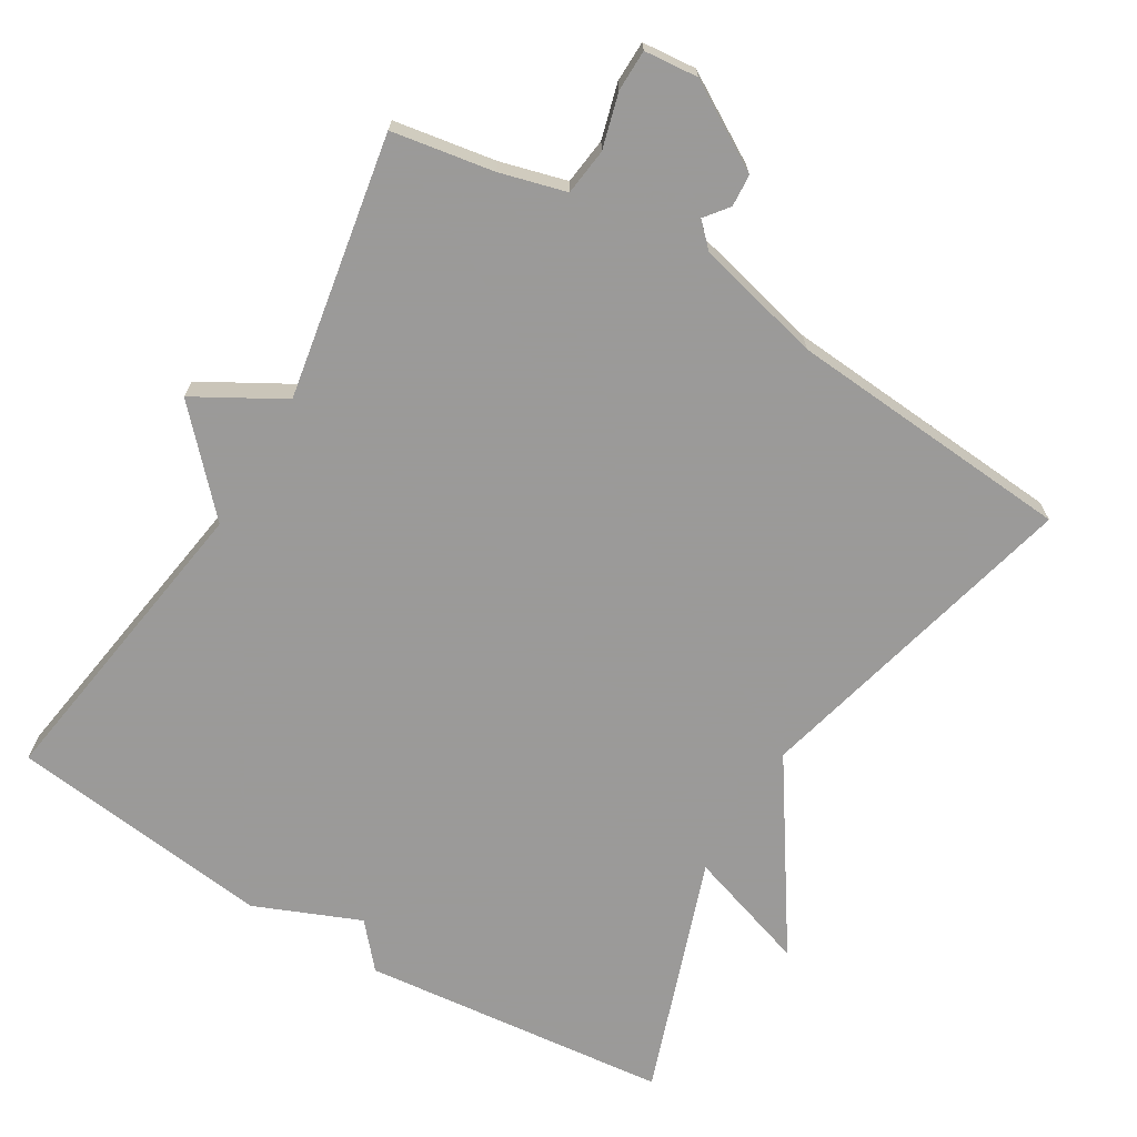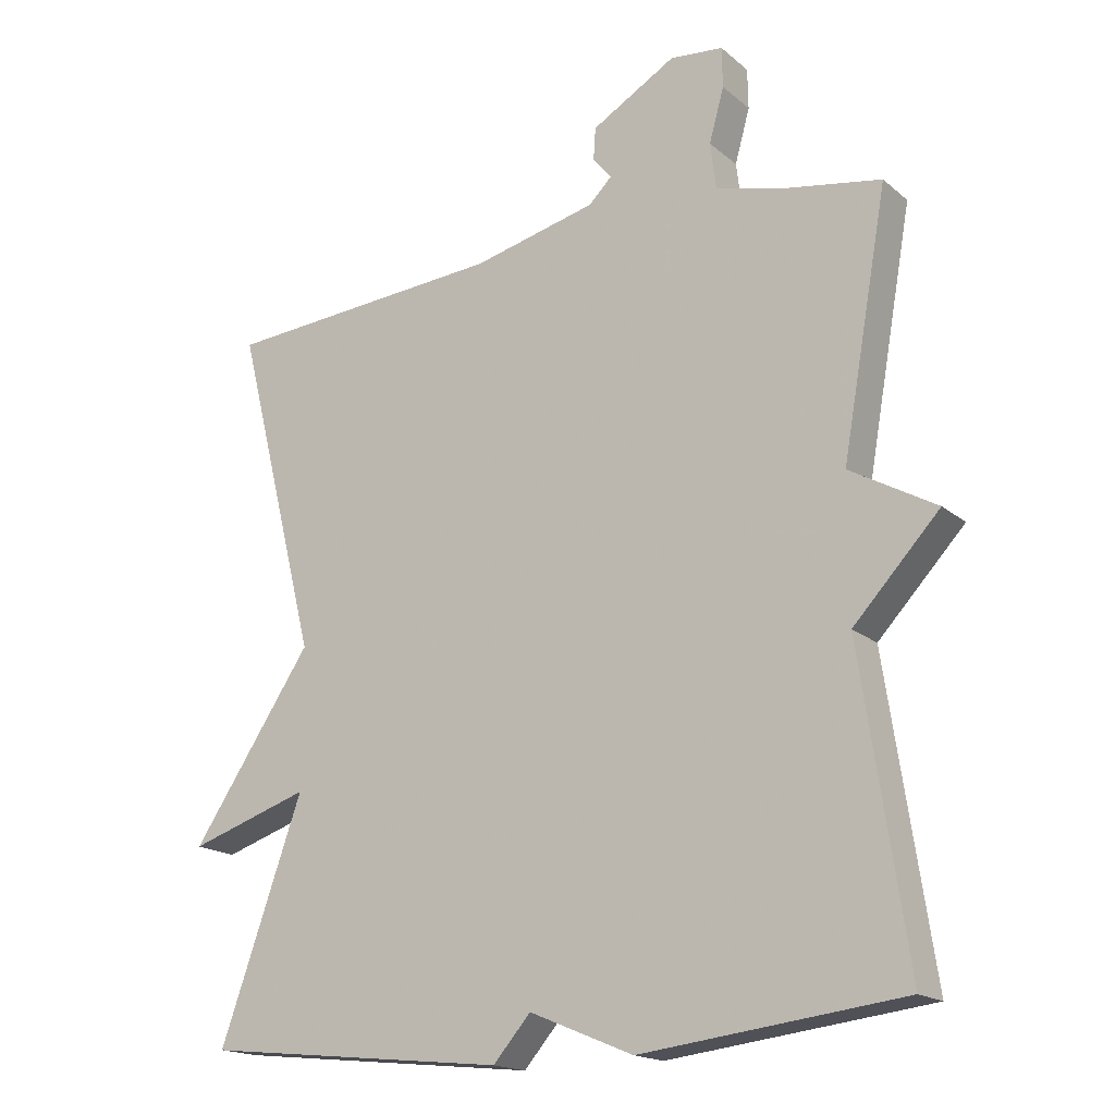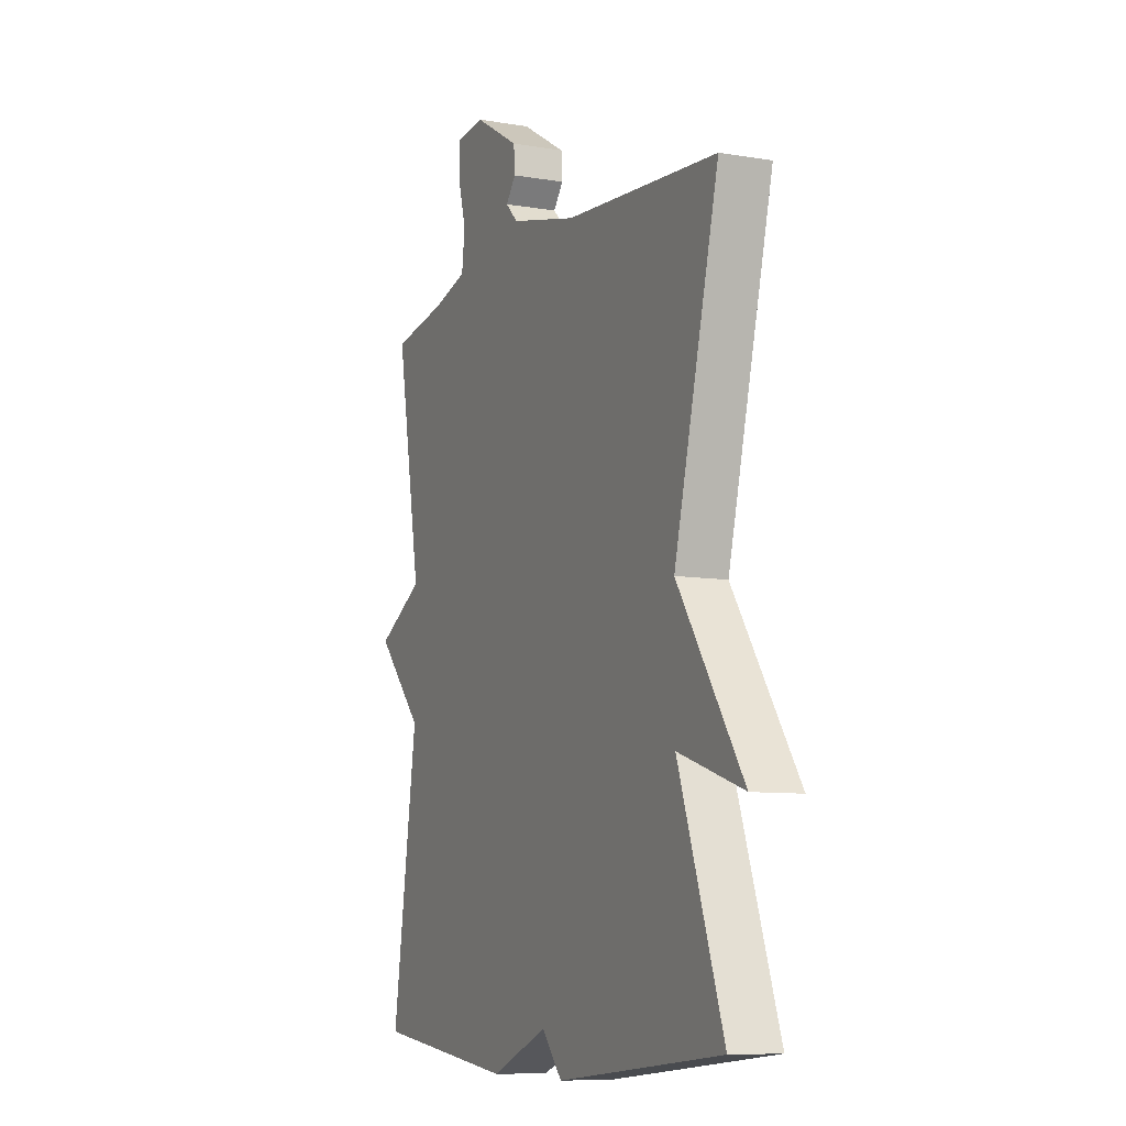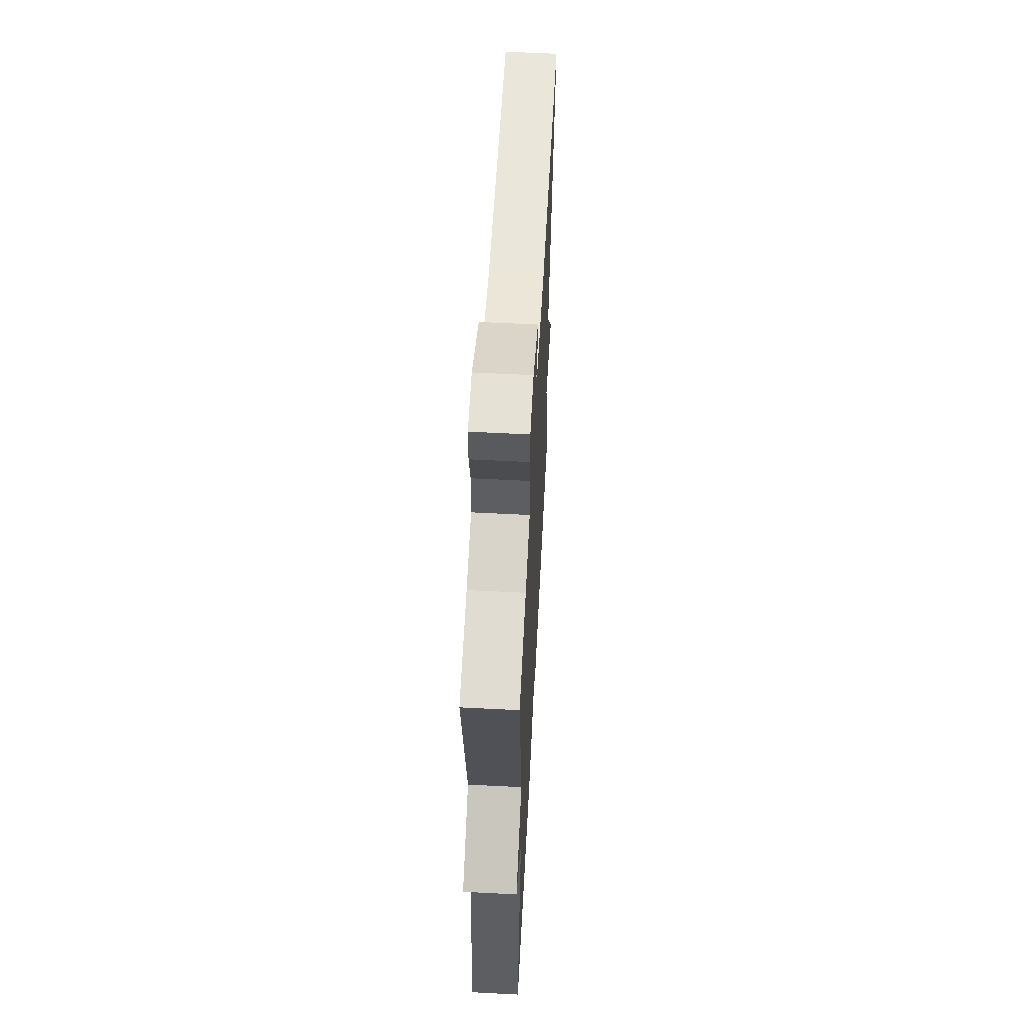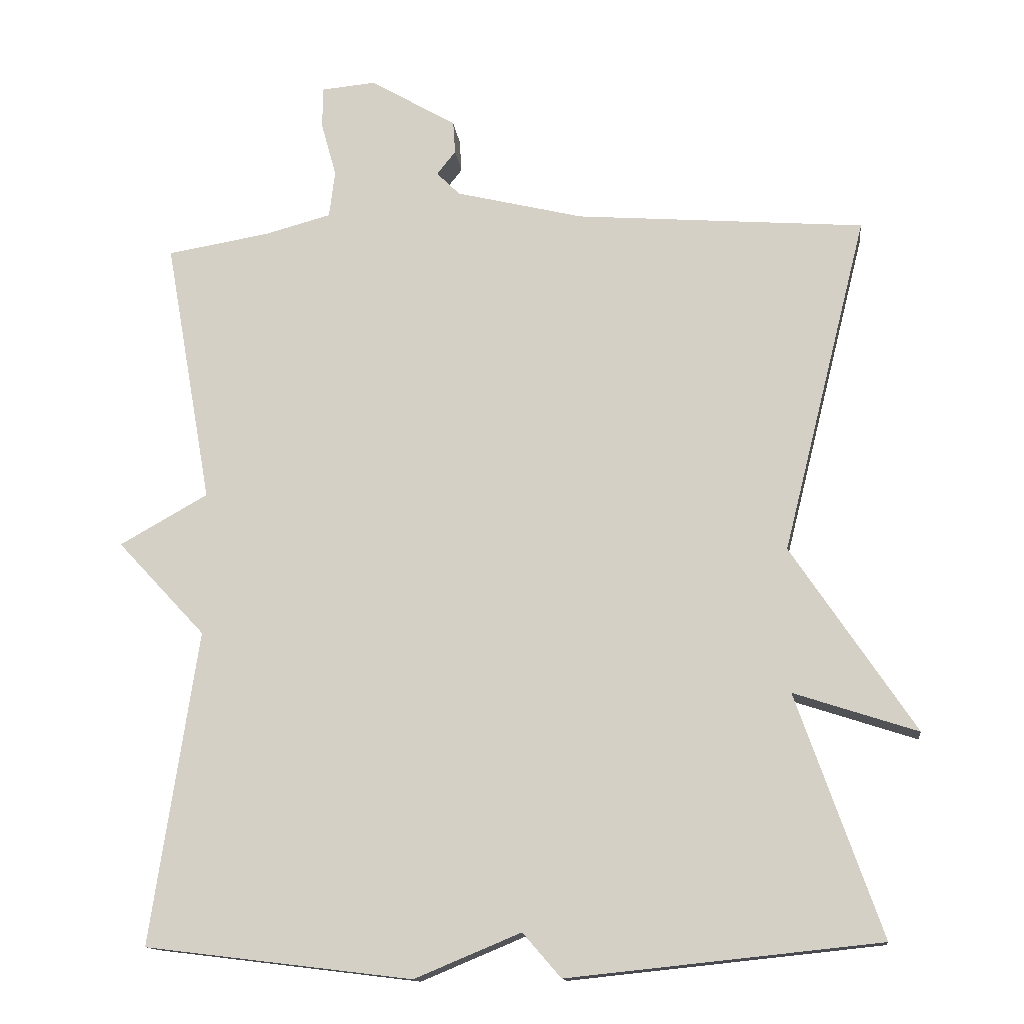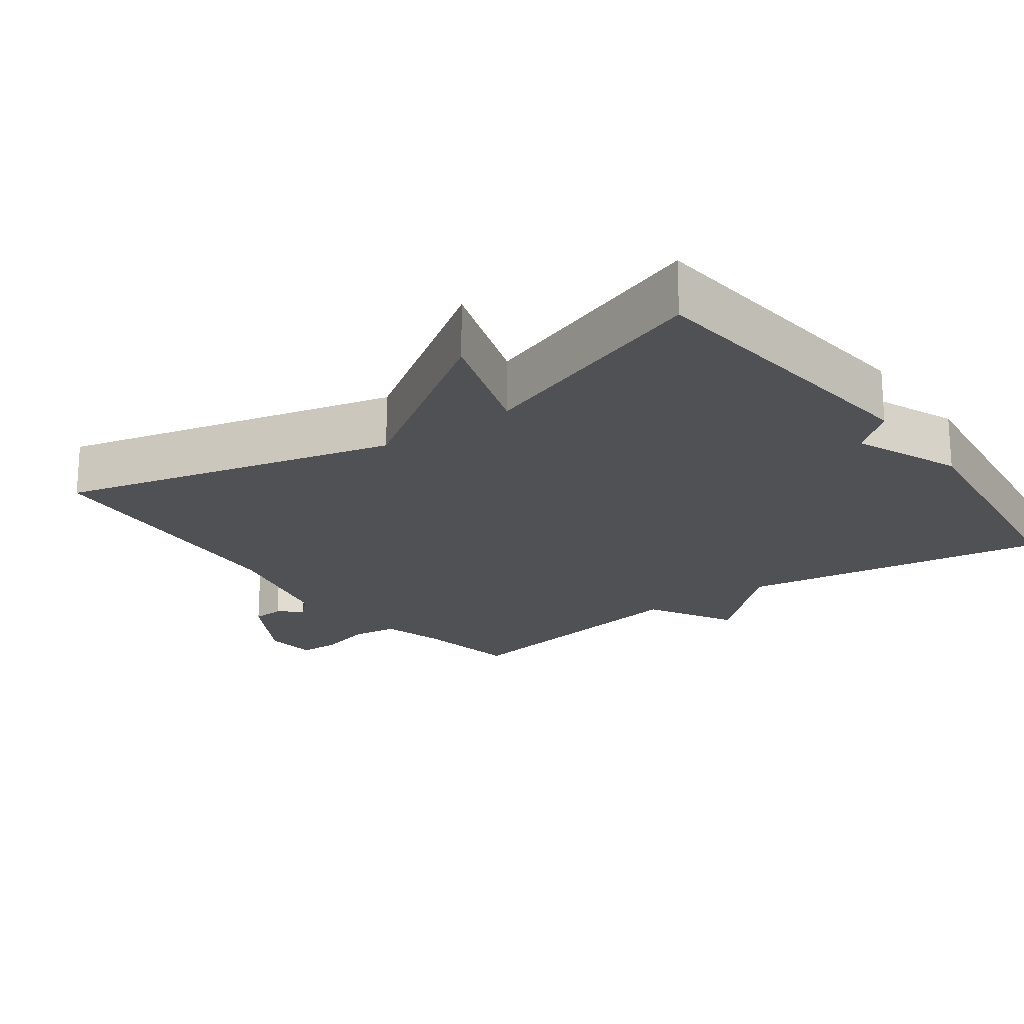
<metadata>
{"format":"obj","ext":"obj","renderer":"f3d","projection":"perspective","resolution":1024,"background":"white","views":[{"elev":-69.5,"azim":-30.9,"up":"+Y"},{"elev":-17.5,"azim":-147.5,"up":"+Z"},{"elev":-8.8,"azim":65.6,"up":"+Z"},{"elev":59.5,"azim":-87.0,"up":"+Z"},{"elev":-13.9,"azim":6.5,"up":"+Z"},{"elev":-20.2,"azim":126.0,"up":"+Y"}]}
</metadata>
<code>
v 0.5 0.07 0.5
v 0.383 0.07 0.033
v 0.554 0.07 -0.223
v 0.383 0.07 -0.167
v 0.5 0.07 -0.5
v 0.069 0.07 -0.545
v 0.016 0.07 -0.484
v -0.131 0.07 -0.545
v -0.5 0.07 -0.5
v -0.435 0.07 -0.067
v -0.557 0.07 0.064
v -0.435 0.07 0.133
v -0.5 0.07 0.5
v -0.358 0.07 0.524
v -0.266 0.07 0.549
v -0.258 0.07 0.614
v -0.279 0.07 0.69
v -0.278 0.07 0.747
v -0.203 0.07 0.754
v -0.084 0.07 0.684
v -0.081 0.07 0.639
v -0.107 0.07 0.606
v -0.075 0.07 0.574
v 0.101 0.07 0.531
v 0.5 0 0.5
v 0.383 0 0.033
v 0.554 0 -0.223
v 0.383 0 -0.167
v 0.5 0 -0.5
v 0.069 0 -0.545
v 0.016 0 -0.484
v -0.131 0 -0.545
v -0.5 0 -0.5
v -0.435 0 -0.067
v -0.557 0 0.064
v -0.435 0 0.133
v -0.5 0 0.5
v -0.358 0 0.524
v -0.266 0 0.549
v -0.258 0 0.614
v -0.279 0 0.69
v -0.278 0 0.747
v -0.203 0 0.754
v -0.084 0 0.684
v -0.081 0 0.639
v -0.107 0 0.606
v -0.075 0 0.574
v 0.101 0 0.531
f 20 21 22
f 19 20 22
f 18 19 22
f 17 18 22
f 16 17 22
f 15 16 22 23
f 14 15 23 24
f 24 1 2
f 14 24 2
f 13 14 2
f 12 13 2
f 7 8 9 10
f 11 12 2
f 10 11 2
f 7 10 2
f 4 5 6 7
f 2 3 4
f 2 4 7
f 46 45 44
f 46 44 43
f 46 43 42
f 46 42 41
f 46 41 40
f 47 46 40 39
f 48 47 39 38
f 26 25 48
f 26 48 38
f 26 38 37
f 26 37 36
f 34 33 32 31
f 26 36 35
f 26 35 34
f 26 34 31
f 31 30 29 28
f 28 27 26
f 31 28 26
f 1 25 26 2
f 2 26 27 3
f 3 27 28 4
f 4 28 29 5
f 5 29 30 6
f 6 30 31 7
f 7 31 32 8
f 8 32 33 9
f 9 33 34 10
f 10 34 35 11
f 11 35 36 12
f 12 36 37 13
f 13 37 38 14
f 14 38 39 15
f 15 39 40 16
f 16 40 41 17
f 17 41 42 18
f 18 42 43 19
f 19 43 44 20
f 20 44 45 21
f 21 45 46 22
f 22 46 47 23
f 23 47 48 24
f 24 48 25 1

</code>
